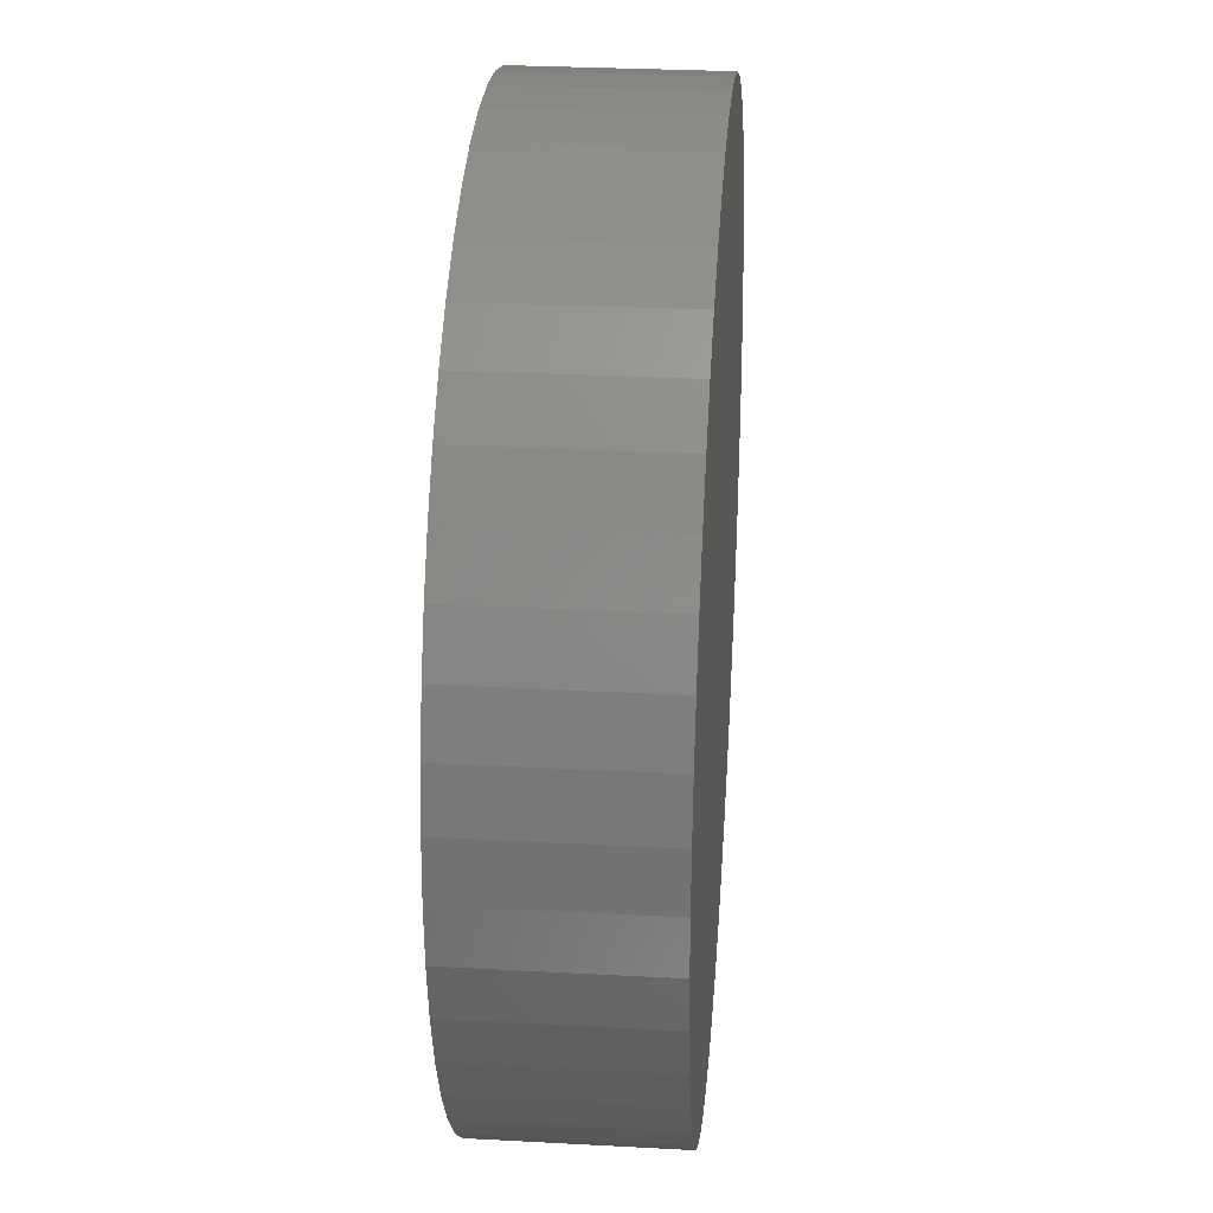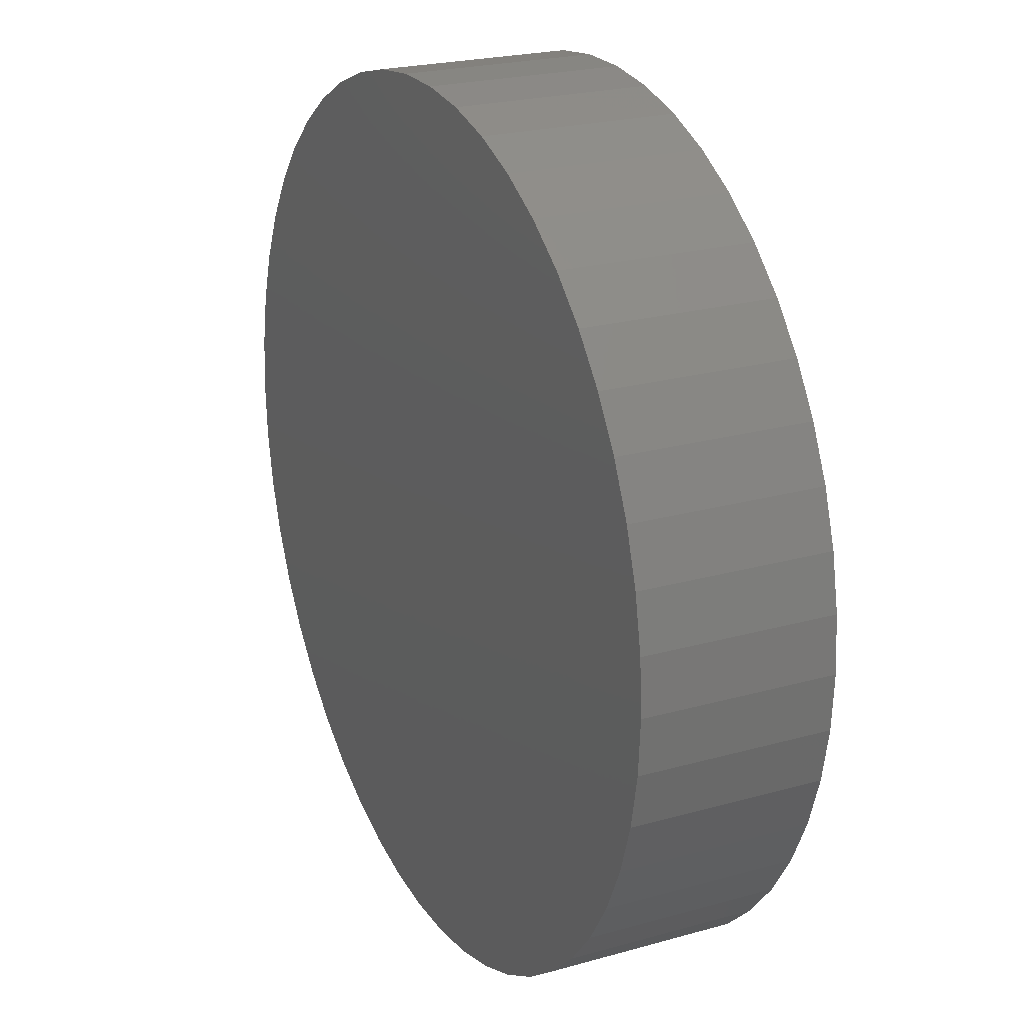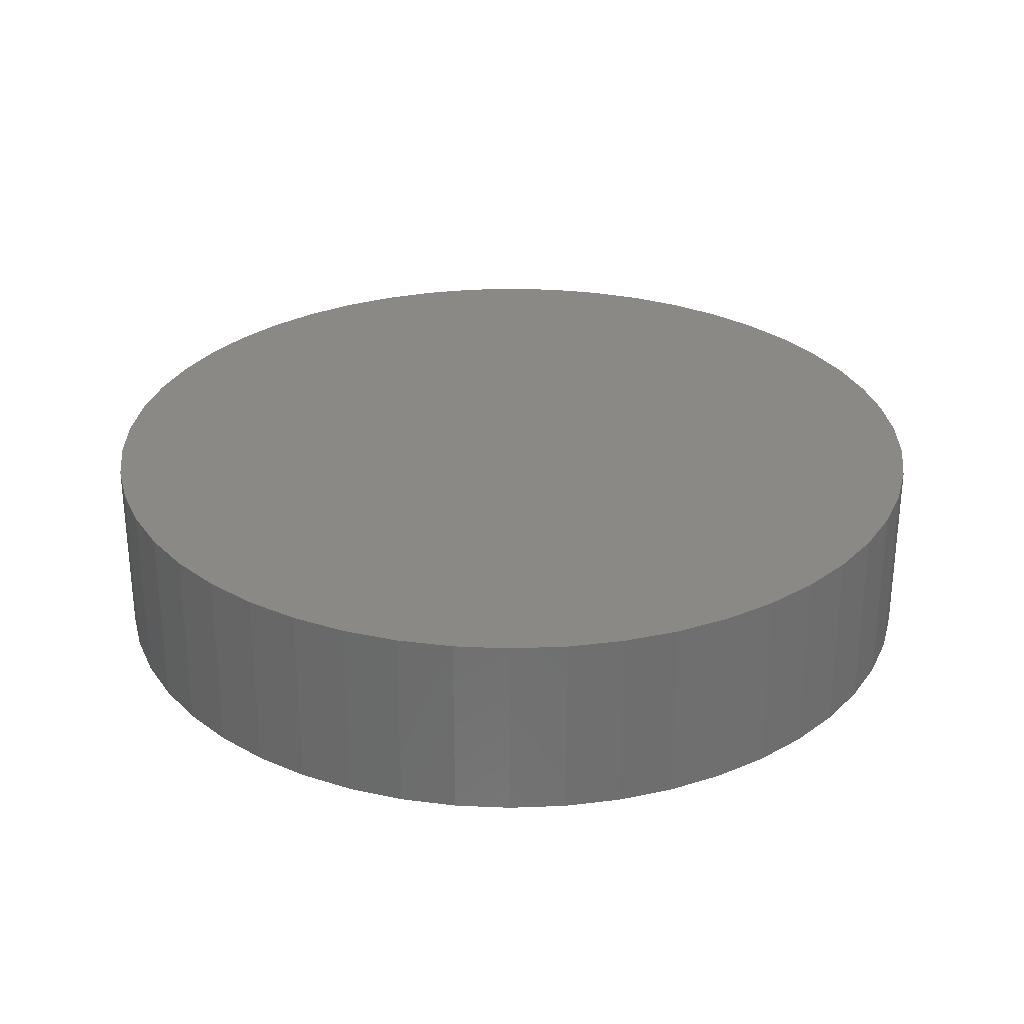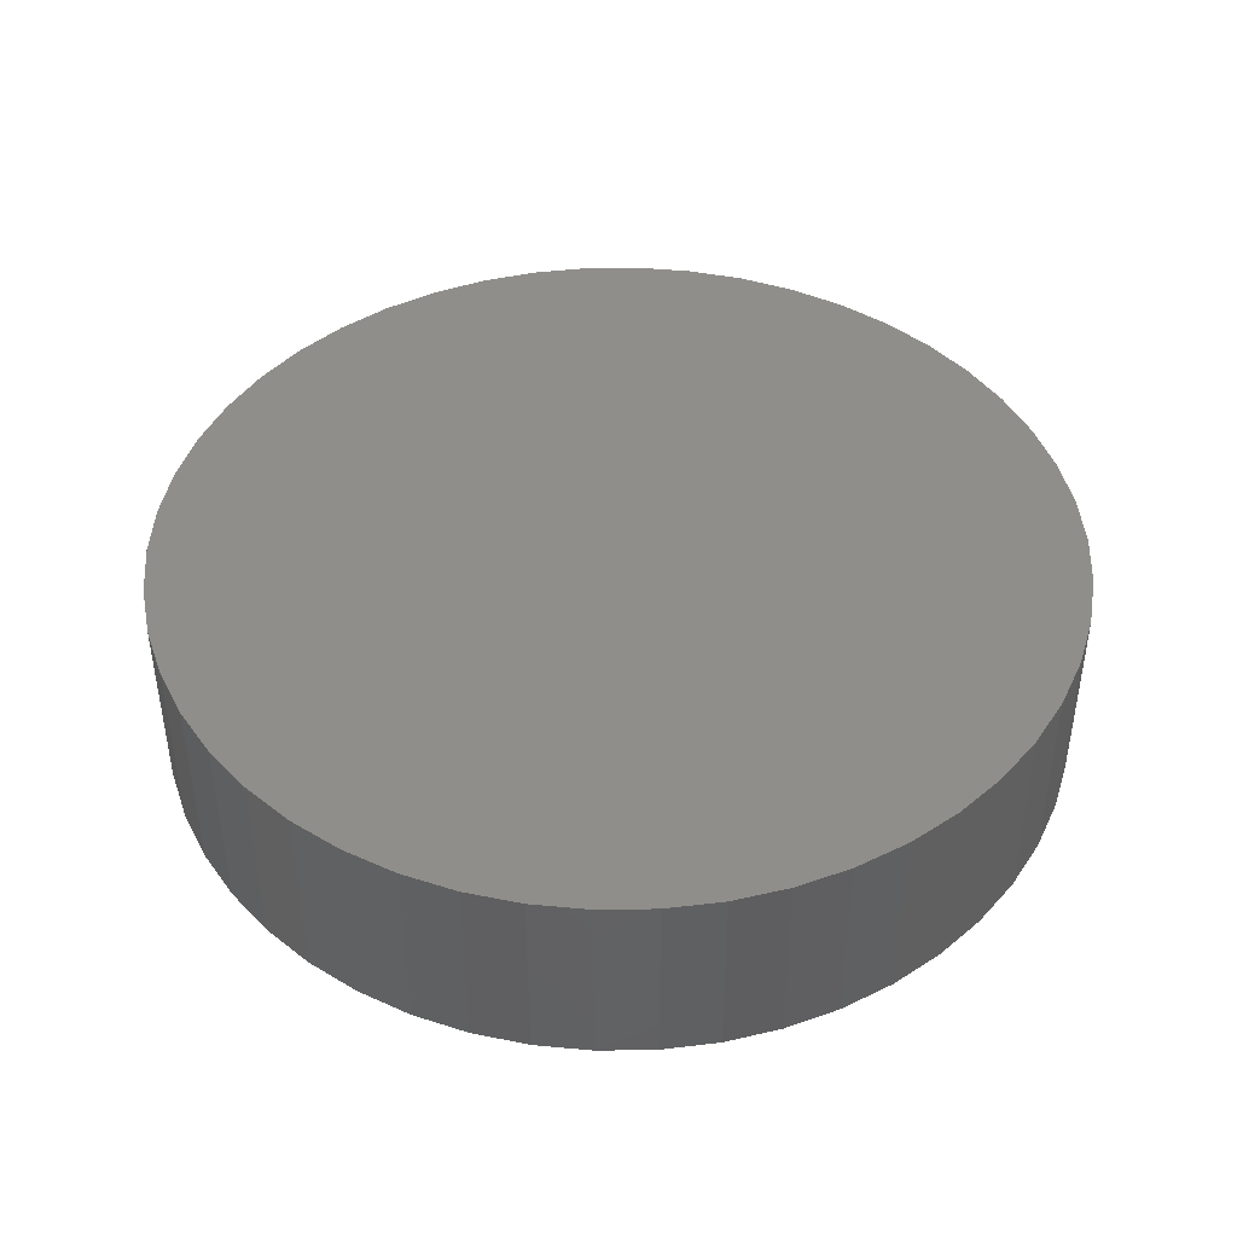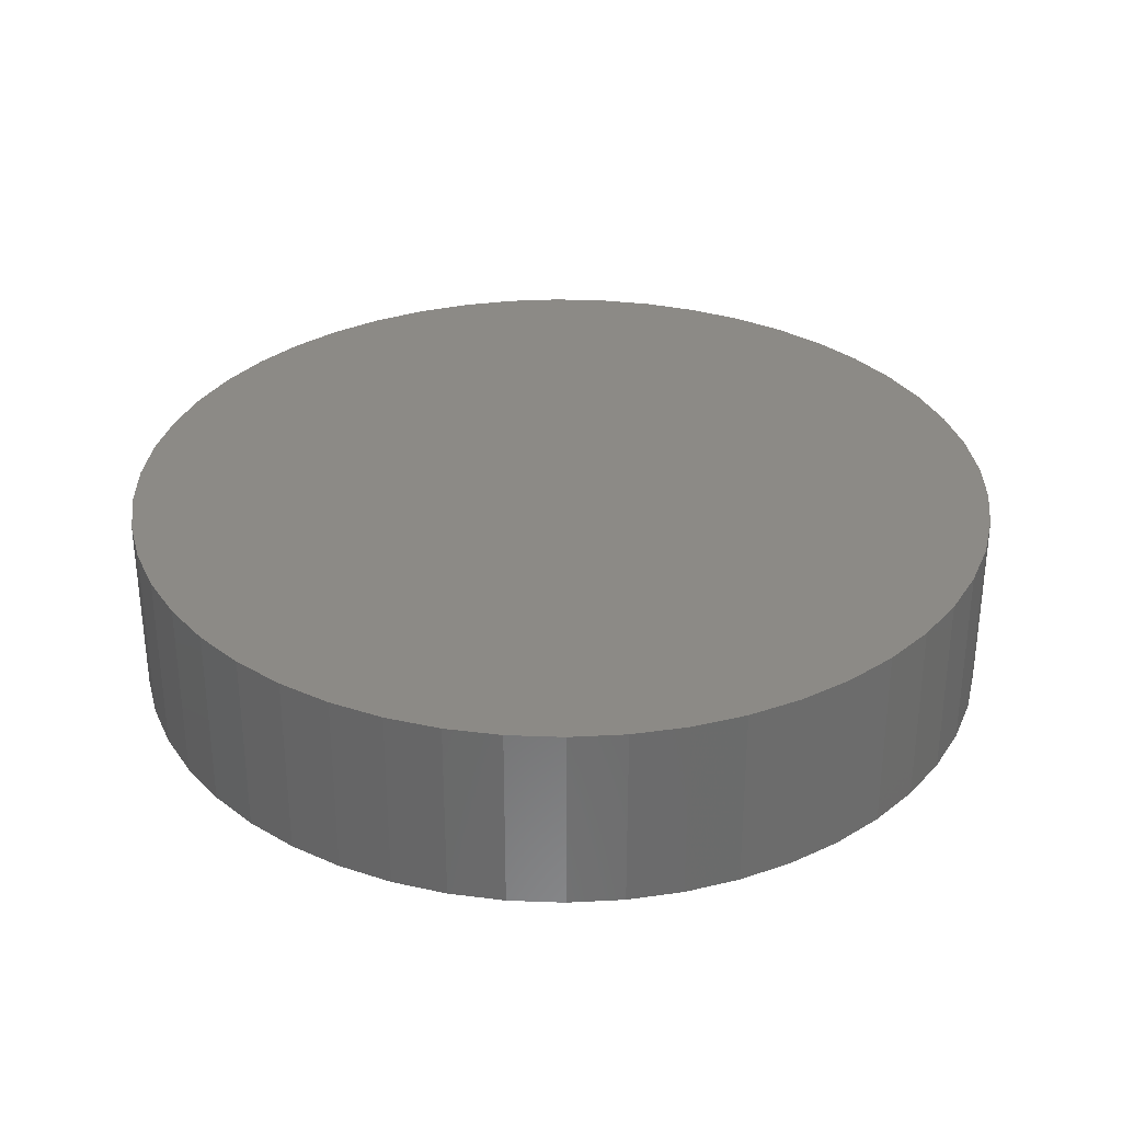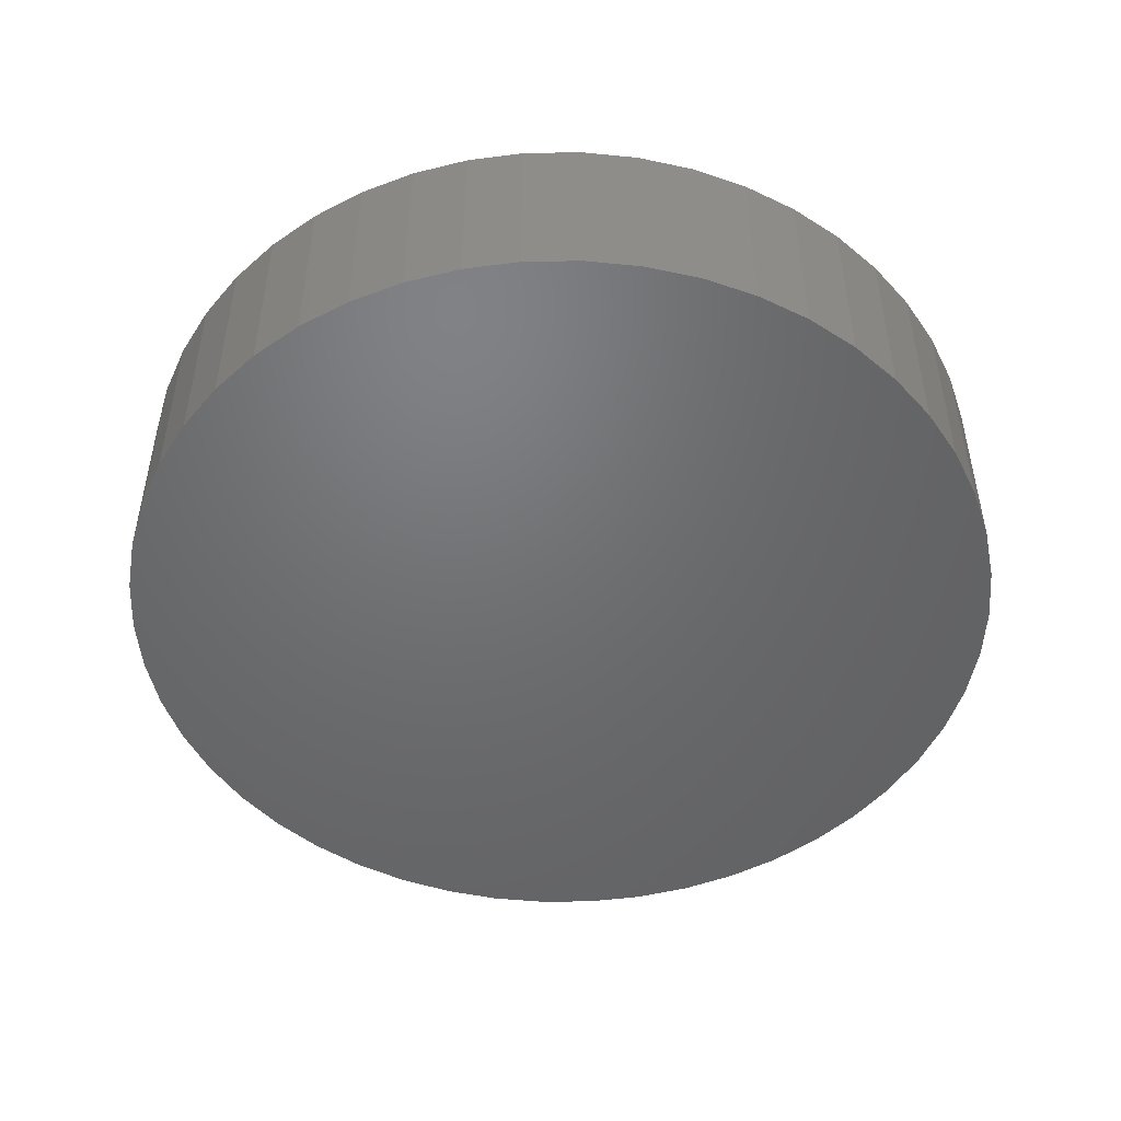
<metadata>
{"format":"stl","ext":"stl","renderer":"f3d","projection":"perspective","resolution":1024,"background":"white","views":[{"elev":29.1,"azim":-85.4,"up":"+Y"},{"elev":22.9,"azim":64.3,"up":"+Y"},{"elev":28.9,"azim":104.6,"up":"+Z"},{"elev":43.7,"azim":171.9,"up":"+Z"},{"elev":32.1,"azim":-97.8,"up":"+Z"},{"elev":-49.1,"azim":-35.0,"up":"+Z"}]}
</metadata>
<code>
# stl→obj: 100 verts, 196 faces
v 16.35 0 3.5
v 16.22 2.049 -3.5
v 16.22 2.049 3.5
v 16.35 0 -3.5
v -16.35 0 -3.5
v -16.22 2.049 3.5
v -16.22 2.049 -3.5
v -16.35 0 3.5
v 1.027 16.32 -3.5
v -1.027 16.32 3.5
v 1.027 16.32 3.5
v -1.027 16.32 -3.5
v 11.92 -11.19 3.5
v 13.23 -9.61 -3.5
v 13.23 -9.61 3.5
v 11.92 -11.19 -3.5
v 11.92 11.19 -3.5
v 10.42 12.6 3.5
v 11.92 11.19 3.5
v 10.42 12.6 -3.5
v 16.22 -2.049 -3.5
v 15.84 -4.066 -3.5
v 15.84 4.066 -3.5
v 15.2 -6.019 -3.5
v 15.2 6.019 -3.5
v 14.33 -7.877 -3.5
v 14.33 7.877 -3.5
v 13.23 9.61 -3.5
v 10.42 -12.6 -3.5
v 8.761 -13.8 -3.5
v 8.761 13.8 -3.5
v 6.961 -14.79 -3.5
v 6.961 14.79 -3.5
v 5.052 -15.55 -3.5
v 5.052 15.55 -3.5
v 3.064 -16.06 -3.5
v 3.064 16.06 -3.5
v 1.027 -16.32 -3.5
v -1.027 -16.32 -3.5
v -3.064 -16.06 -3.5
v -3.064 16.06 -3.5
v -5.052 -15.55 -3.5
v -5.052 15.55 -3.5
v -6.961 -14.79 -3.5
v -6.961 14.79 -3.5
v -8.761 -13.8 -3.5
v -8.761 13.8 -3.5
v -10.42 -12.6 -3.5
v -10.42 12.6 -3.5
v -11.92 -11.19 -3.5
v -11.92 11.19 -3.5
v -13.23 -9.61 -3.5
v -13.23 9.61 -3.5
v -14.33 -7.877 -3.5
v -14.33 7.877 -3.5
v -15.2 -6.019 -3.5
v -15.2 6.019 -3.5
v -15.84 -4.066 -3.5
v -15.84 4.066 -3.5
v -16.22 -2.049 -3.5
v 16.22 -2.049 3.5
v 15.84 4.066 3.5
v 15.84 -4.066 3.5
v 15.2 6.019 3.5
v 15.2 -6.019 3.5
v 14.33 7.877 3.5
v 14.33 -7.877 3.5
v 13.23 9.61 3.5
v 10.42 -12.6 3.5
v 8.761 13.8 3.5
v 8.761 -13.8 3.5
v 6.961 14.79 3.5
v 6.961 -14.79 3.5
v 5.052 15.55 3.5
v 5.052 -15.55 3.5
v 3.064 16.06 3.5
v 3.064 -16.06 3.5
v 1.027 -16.32 3.5
v -1.027 -16.32 3.5
v -3.064 16.06 3.5
v -3.064 -16.06 3.5
v -5.052 15.55 3.5
v -5.052 -15.55 3.5
v -6.961 14.79 3.5
v -6.961 -14.79 3.5
v -8.761 13.8 3.5
v -8.761 -13.8 3.5
v -10.42 12.6 3.5
v -10.42 -12.6 3.5
v -11.92 11.19 3.5
v -11.92 -11.19 3.5
v -13.23 9.61 3.5
v -13.23 -9.61 3.5
v -14.33 7.877 3.5
v -14.33 -7.877 3.5
v -15.2 6.019 3.5
v -15.2 -6.019 3.5
v -15.84 4.066 3.5
v -15.84 -4.066 3.5
v -16.22 -2.049 3.5
f 1 2 3
f 2 1 4
f 5 6 7
f 6 5 8
f 9 10 11
f 10 9 12
f 13 14 15
f 14 13 16
f 17 18 19
f 18 17 20
f 21 2 4
f 22 2 21
f 22 23 2
f 24 23 22
f 24 25 23
f 26 25 24
f 26 27 25
f 14 27 26
f 14 28 27
f 16 28 14
f 16 17 28
f 29 17 16
f 29 20 17
f 30 20 29
f 30 31 20
f 32 31 30
f 32 33 31
f 34 33 32
f 34 35 33
f 36 35 34
f 36 37 35
f 38 37 36
f 38 9 37
f 39 9 38
f 39 12 9
f 40 12 39
f 40 41 12
f 42 41 40
f 42 43 41
f 44 43 42
f 44 45 43
f 46 45 44
f 46 47 45
f 48 47 46
f 48 49 47
f 50 49 48
f 50 51 49
f 52 51 50
f 52 53 51
f 54 53 52
f 54 55 53
f 56 55 54
f 56 57 55
f 58 57 56
f 58 59 57
f 60 59 58
f 60 7 59
f 7 60 5
f 3 61 1
f 62 61 3
f 62 63 61
f 64 63 62
f 64 65 63
f 66 65 64
f 66 67 65
f 68 67 66
f 68 15 67
f 19 15 68
f 19 13 15
f 18 13 19
f 18 69 13
f 70 69 18
f 70 71 69
f 72 71 70
f 72 73 71
f 74 73 72
f 74 75 73
f 76 75 74
f 76 77 75
f 11 77 76
f 11 78 77
f 10 78 11
f 10 79 78
f 80 79 10
f 80 81 79
f 82 81 80
f 82 83 81
f 84 83 82
f 84 85 83
f 86 85 84
f 86 87 85
f 88 87 86
f 88 89 87
f 90 89 88
f 90 91 89
f 92 91 90
f 92 93 91
f 94 93 92
f 94 95 93
f 96 95 94
f 96 97 95
f 98 97 96
f 98 99 97
f 6 99 98
f 6 100 99
f 100 6 8
f 49 90 88
f 90 49 51
f 43 84 82
f 84 43 45
f 64 27 66
f 27 64 25
f 66 28 68
f 28 66 27
f 33 74 72
f 74 33 35
f 20 70 18
f 70 20 31
f 57 94 55
f 94 57 96
f 53 90 51
f 90 53 92
f 12 80 10
f 80 12 41
f 65 22 63
f 22 65 24
f 32 71 73
f 71 32 30
f 3 23 62
f 23 3 2
f 35 76 74
f 76 35 37
f 59 96 57
f 96 59 98
f 45 86 84
f 86 45 47
f 61 4 1
f 4 61 21
f 50 89 91
f 89 50 48
f 54 97 56
f 97 54 95
f 50 93 52
f 93 50 91
f 60 8 5
f 8 60 100
f 39 78 79
f 78 39 38
f 30 69 71
f 69 30 29
f 62 25 64
f 25 62 23
f 68 17 19
f 17 68 28
f 37 11 76
f 11 37 9
f 31 72 70
f 72 31 33
f 55 92 53
f 92 55 94
f 7 98 59
f 98 7 6
f 47 88 86
f 88 47 49
f 41 82 80
f 82 41 43
f 15 26 67
f 26 15 14
f 63 21 61
f 21 63 22
f 44 83 85
f 83 44 42
f 56 99 58
f 99 56 97
f 34 73 75
f 73 34 32
f 38 77 78
f 77 38 36
f 67 24 65
f 24 67 26
f 40 79 81
f 79 40 39
f 52 95 54
f 95 52 93
f 58 100 60
f 100 58 99
f 29 13 69
f 13 29 16
f 46 85 87
f 85 46 44
f 42 81 83
f 81 42 40
f 36 75 77
f 75 36 34
f 48 87 89
f 87 48 46

</code>
